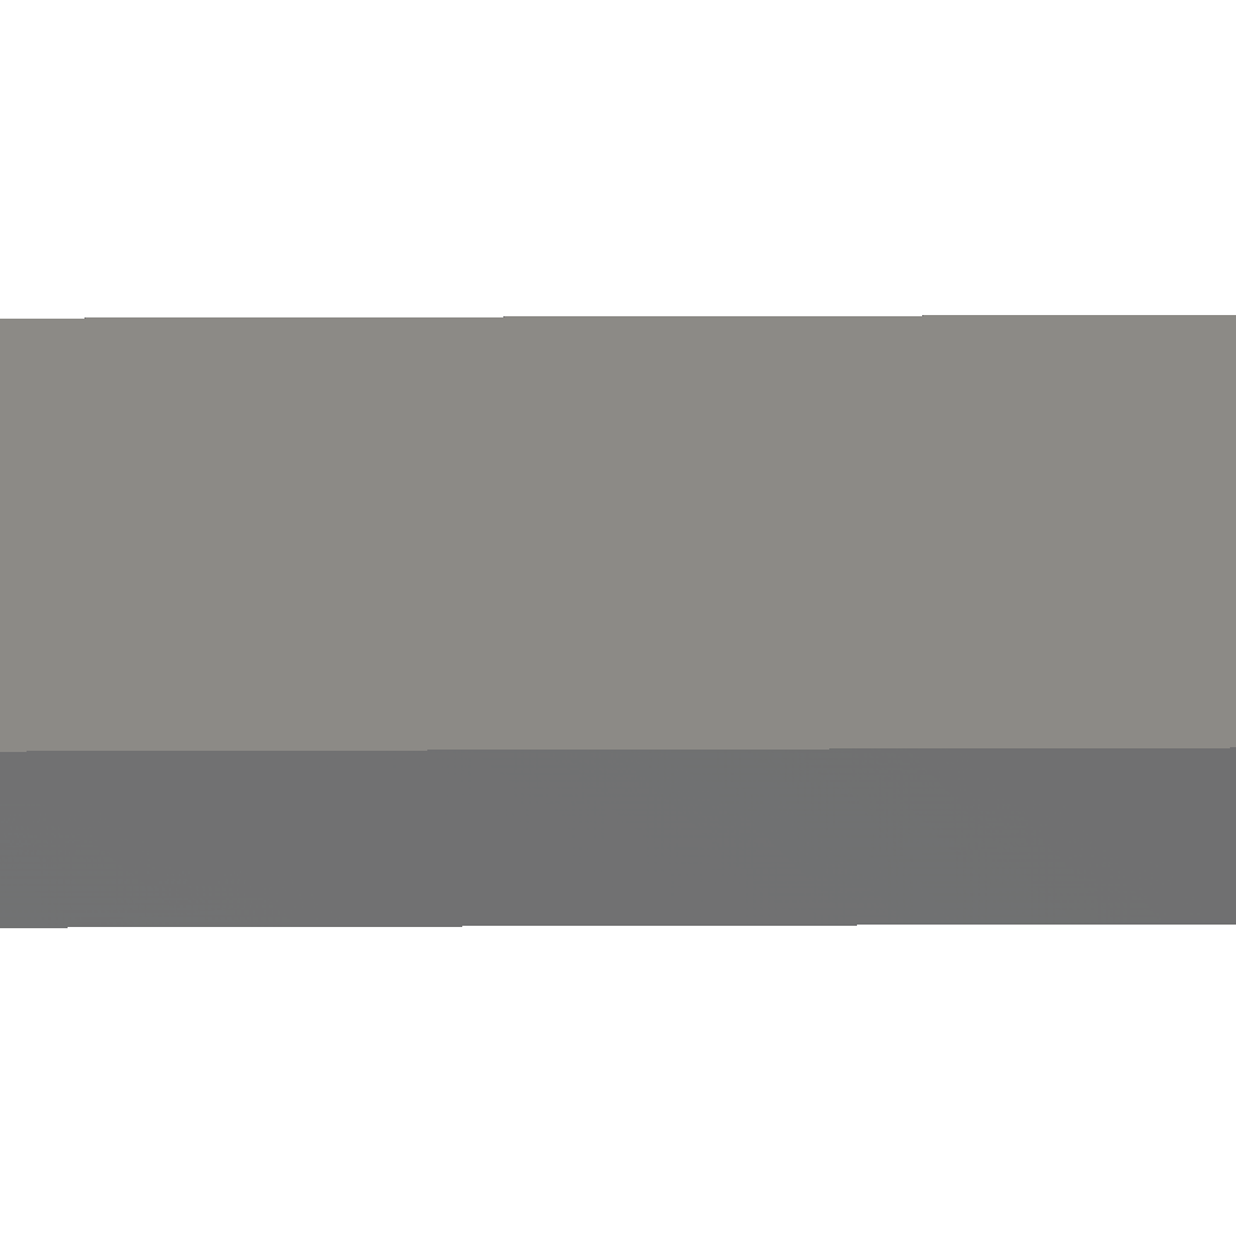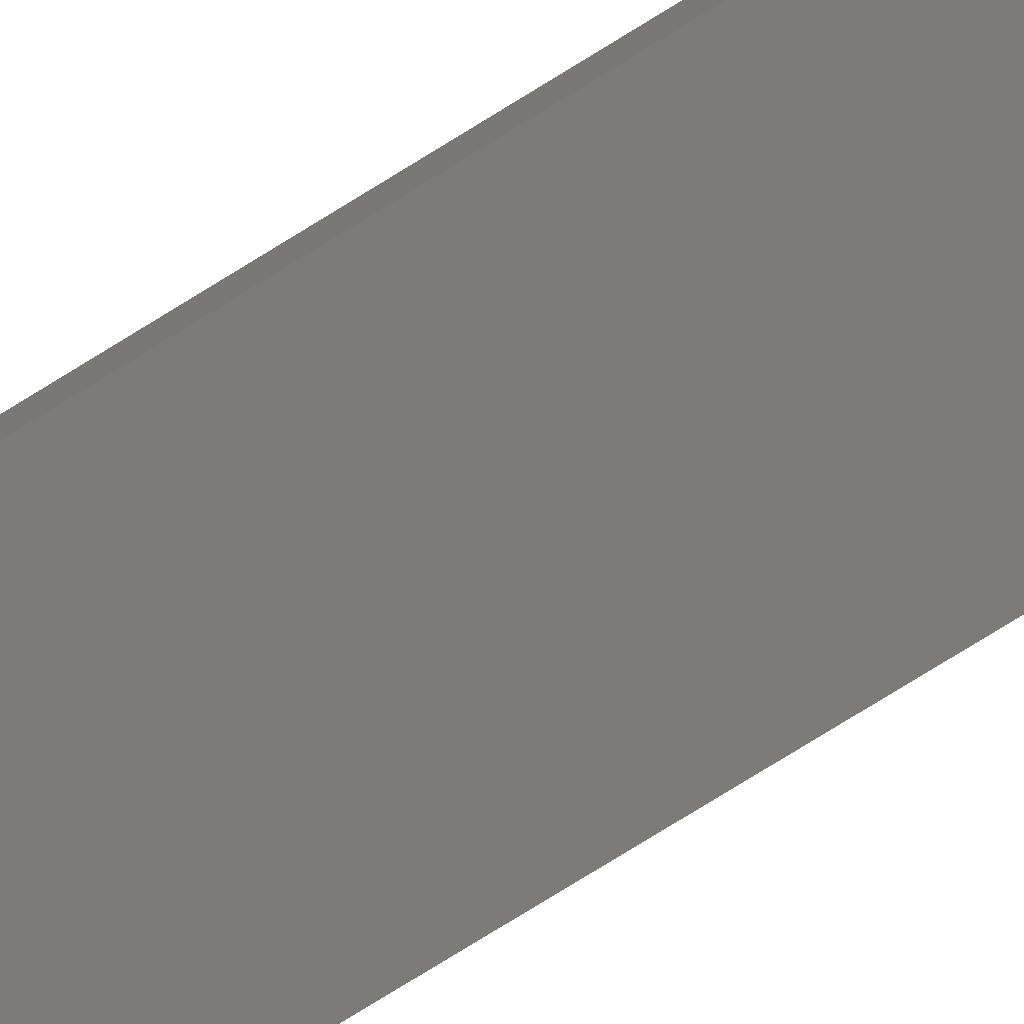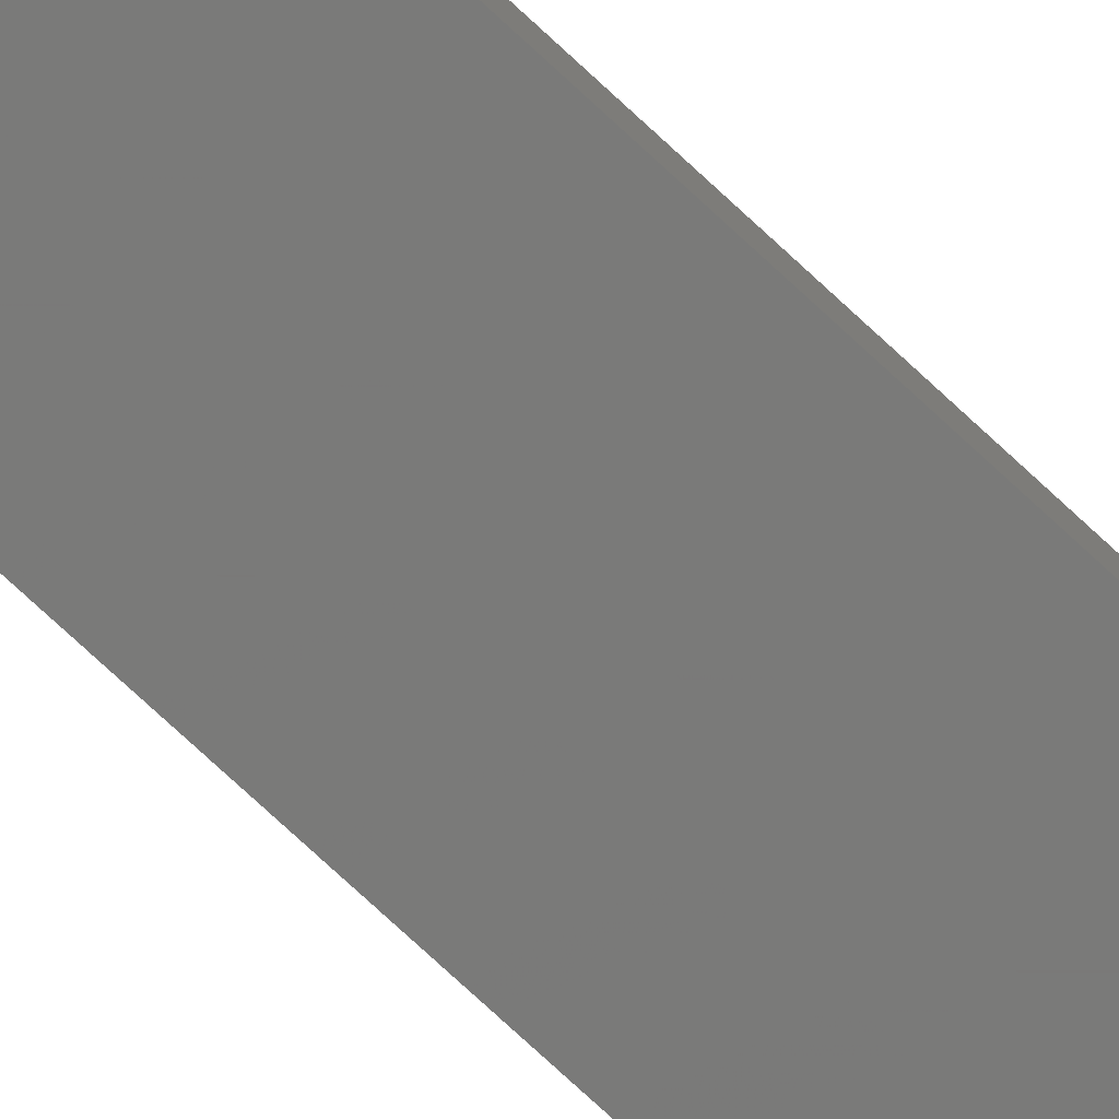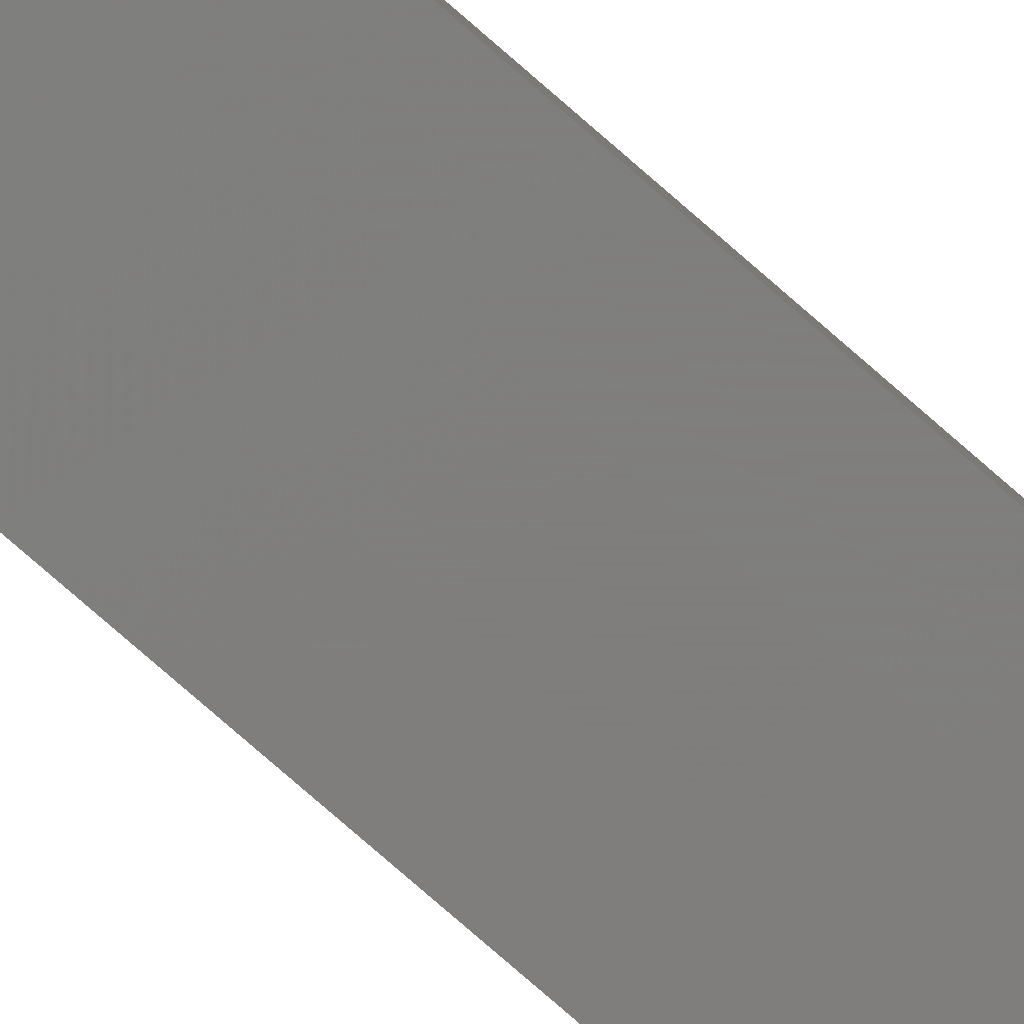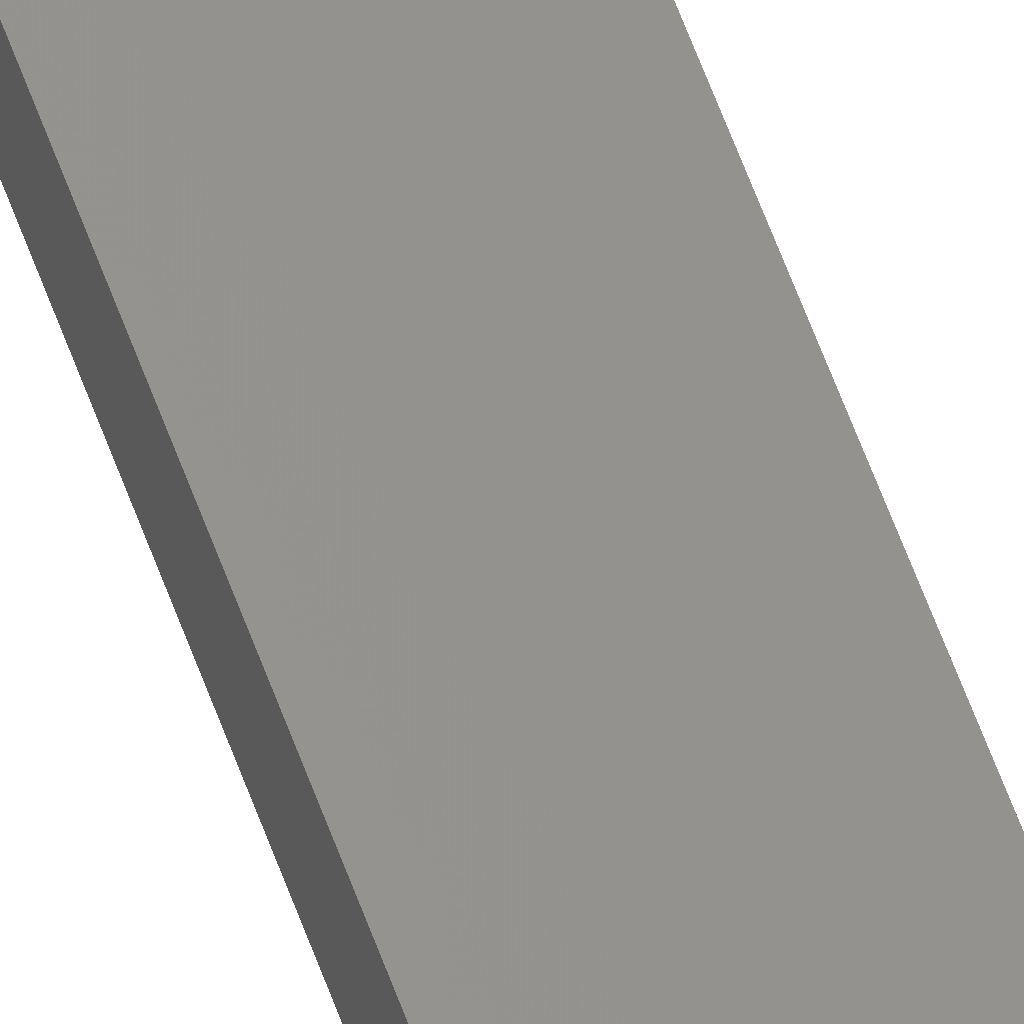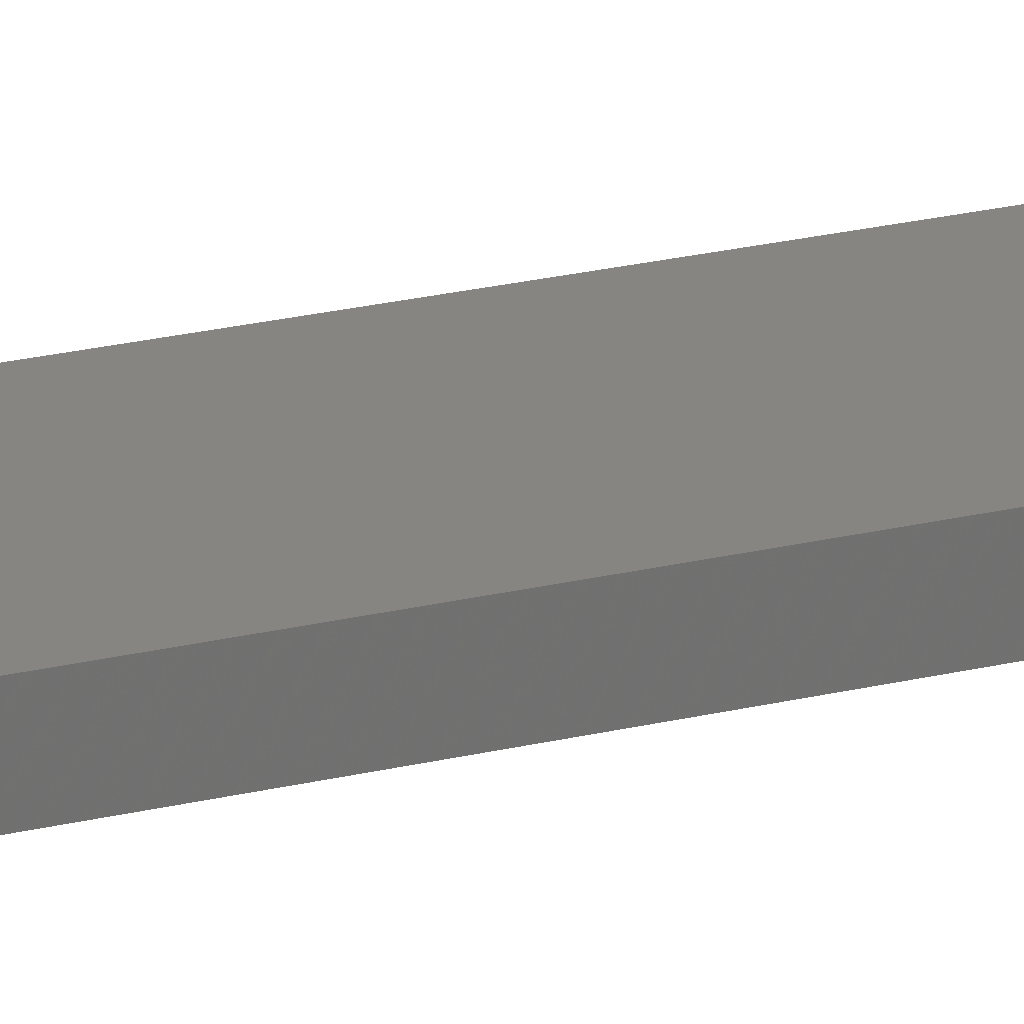
<metadata>
{"format":"stl","ext":"stl","renderer":"f3d","projection":"perspective","resolution":1024,"background":"white","views":[{"elev":19.9,"azim":-90.5,"up":"+Y"},{"elev":-66.0,"azim":123.4,"up":"+Y"},{"elev":-64.1,"azim":45.0,"up":"+Y"},{"elev":-69.8,"azim":47.7,"up":"+Y"},{"elev":64.3,"azim":159.6,"up":"+Y"},{"elev":11.5,"azim":-129.2,"up":"+Y"}]}
</metadata>
<code>
# stl→obj: 16 verts, 28 faces
v 18.96 -2.419 -88.23
v 18.96 -2.419 -91.82
v 19.02 -2.405 -91.82
v 19.02 -2.405 -88.23
v 19.09 -2.391 -91.82
v 19.09 -2.391 -88.23
v 19.15 -2.377 -88.23
v 19.15 -2.377 -91.82
v 19.14 -2.328 -91.82
v 19.14 -2.328 -88.23
v 18.95 -2.37 -91.82
v 18.95 -2.37 -88.23
v 19.01 -2.356 -91.82
v 19.01 -2.356 -88.23
v 19.08 -2.342 -91.82
v 19.08 -2.342 -88.23
f 1 2 3
f 4 3 5
f 4 1 3
f 6 4 5
f 7 5 8
f 7 6 5
f 7 8 9
f 10 7 9
f 11 12 13
f 13 14 15
f 12 14 13
f 15 16 9
f 14 16 15
f 16 10 9
f 12 11 2
f 1 12 2
f 16 6 10
f 10 6 7
f 14 4 16
f 16 4 6
f 12 1 14
f 14 1 4
f 15 9 8
f 5 15 8
f 3 13 15
f 3 15 5
f 2 11 13
f 2 13 3

</code>
